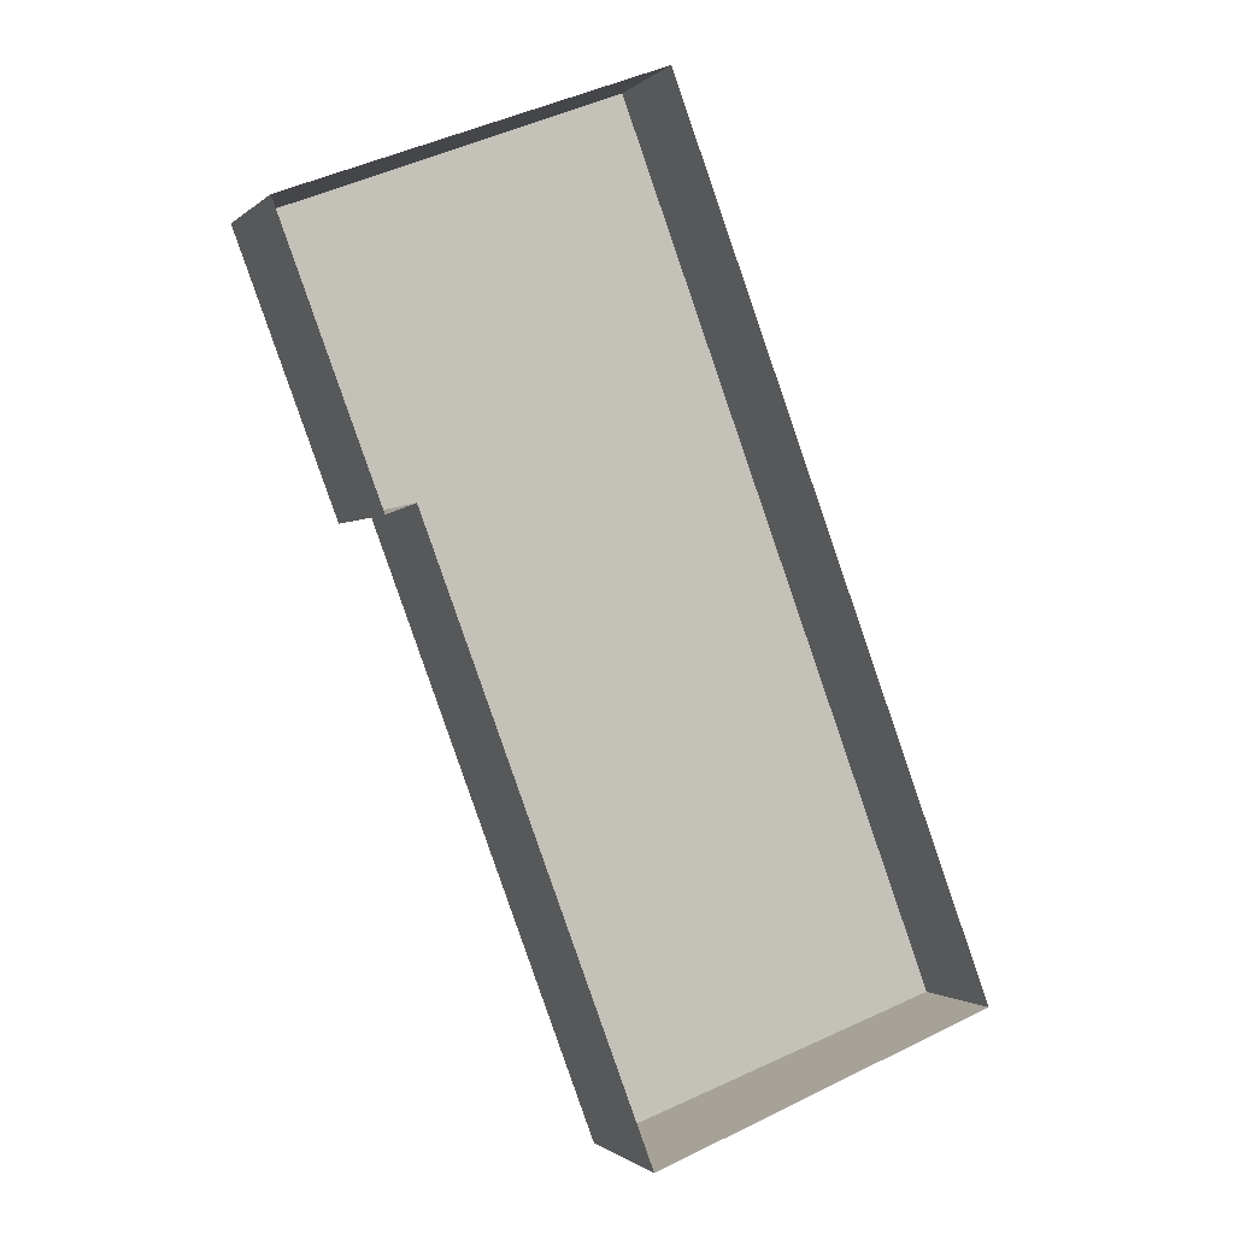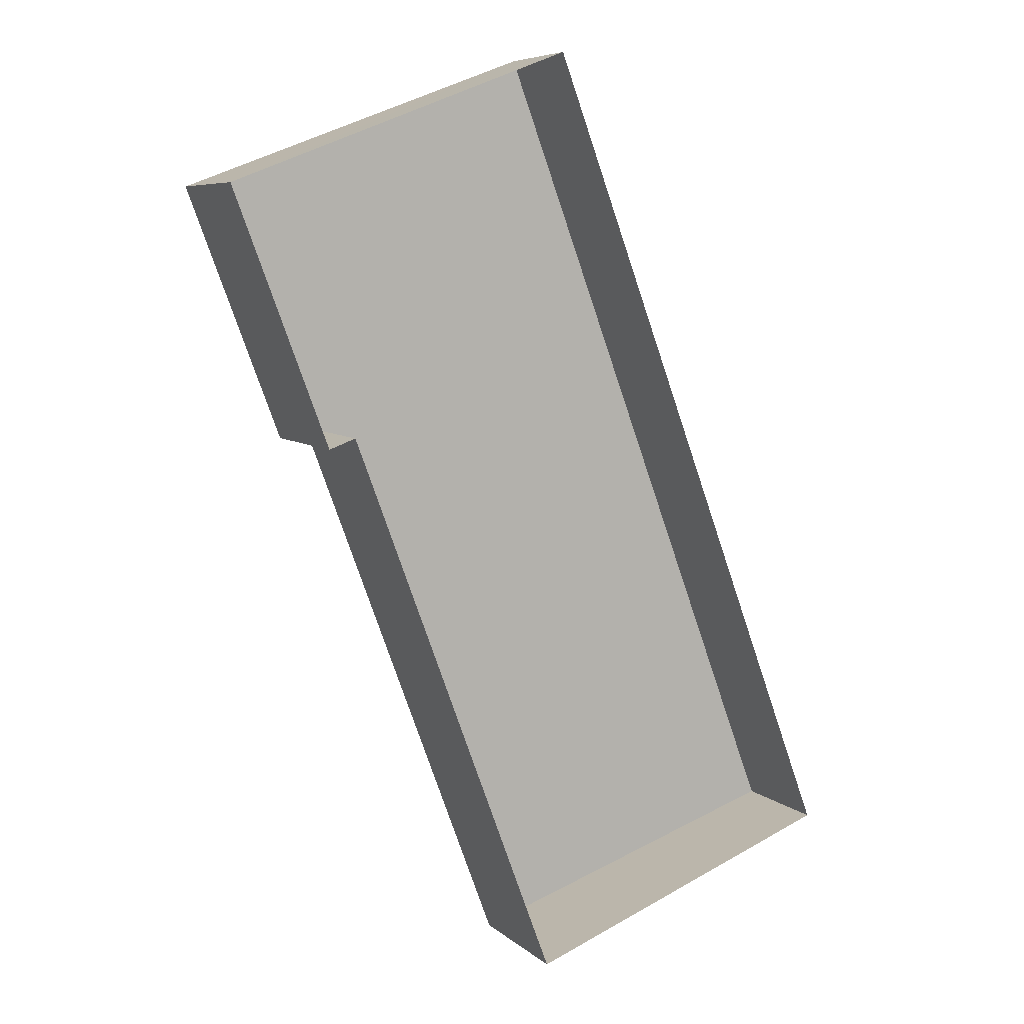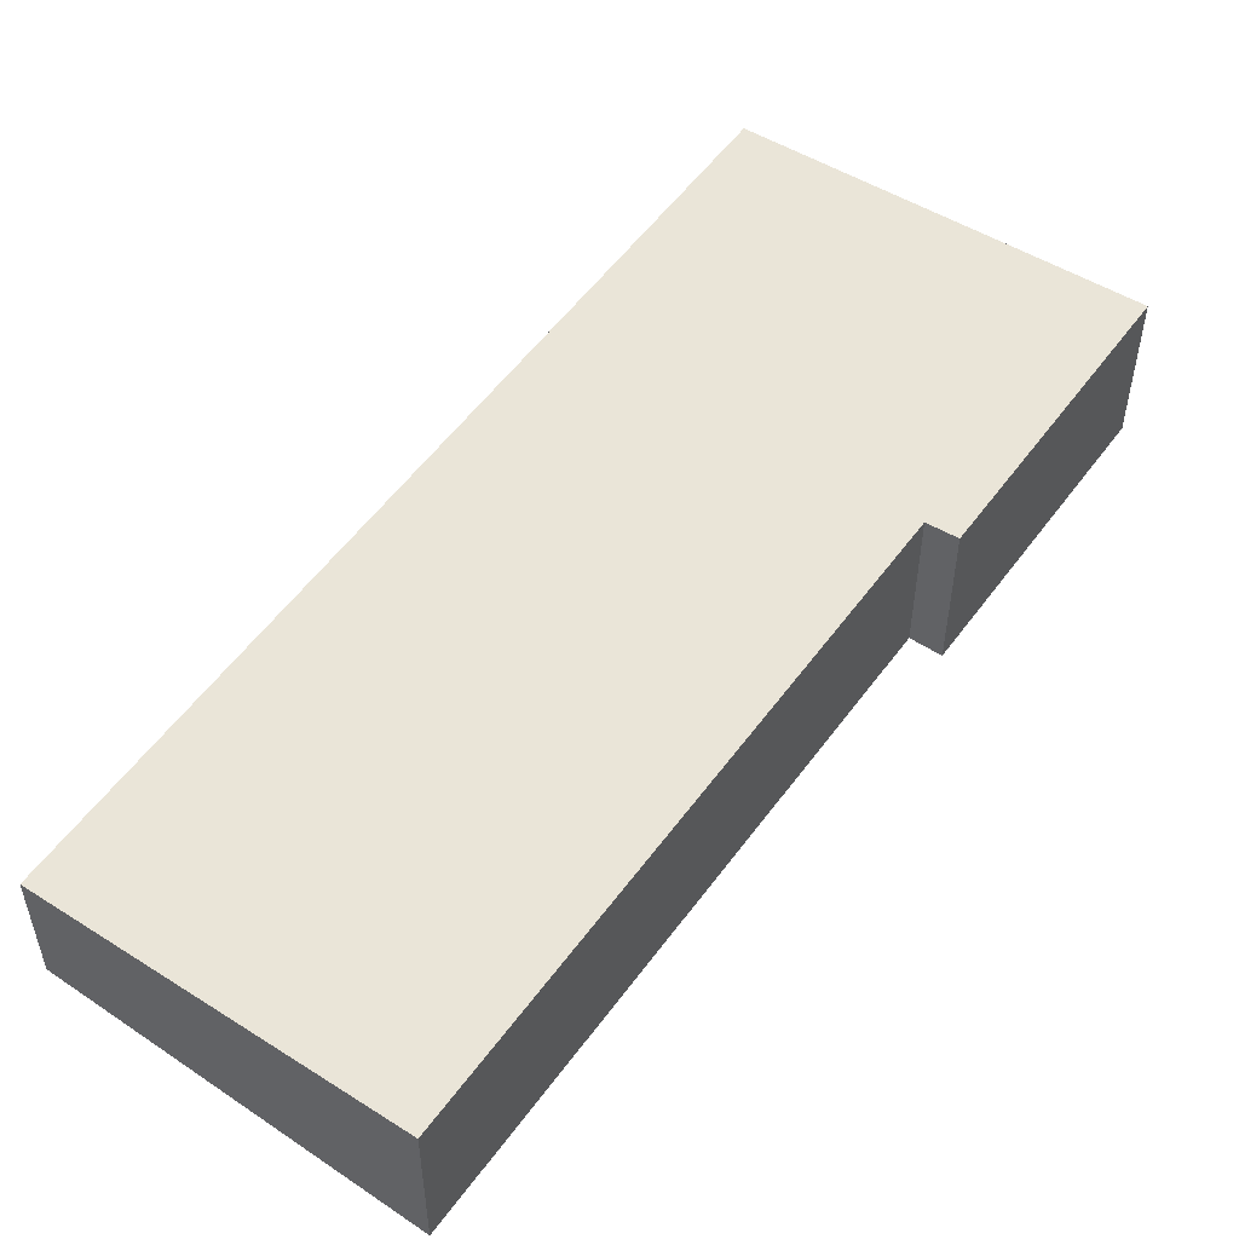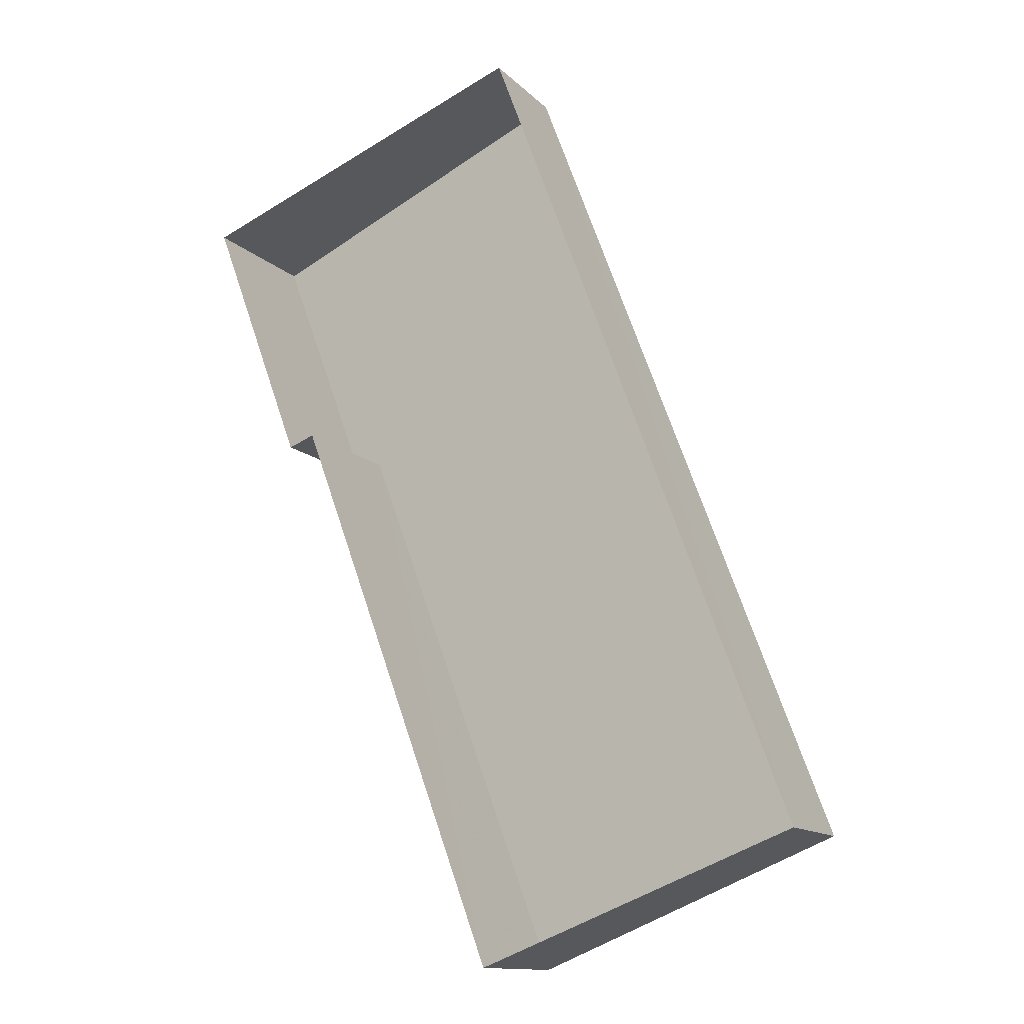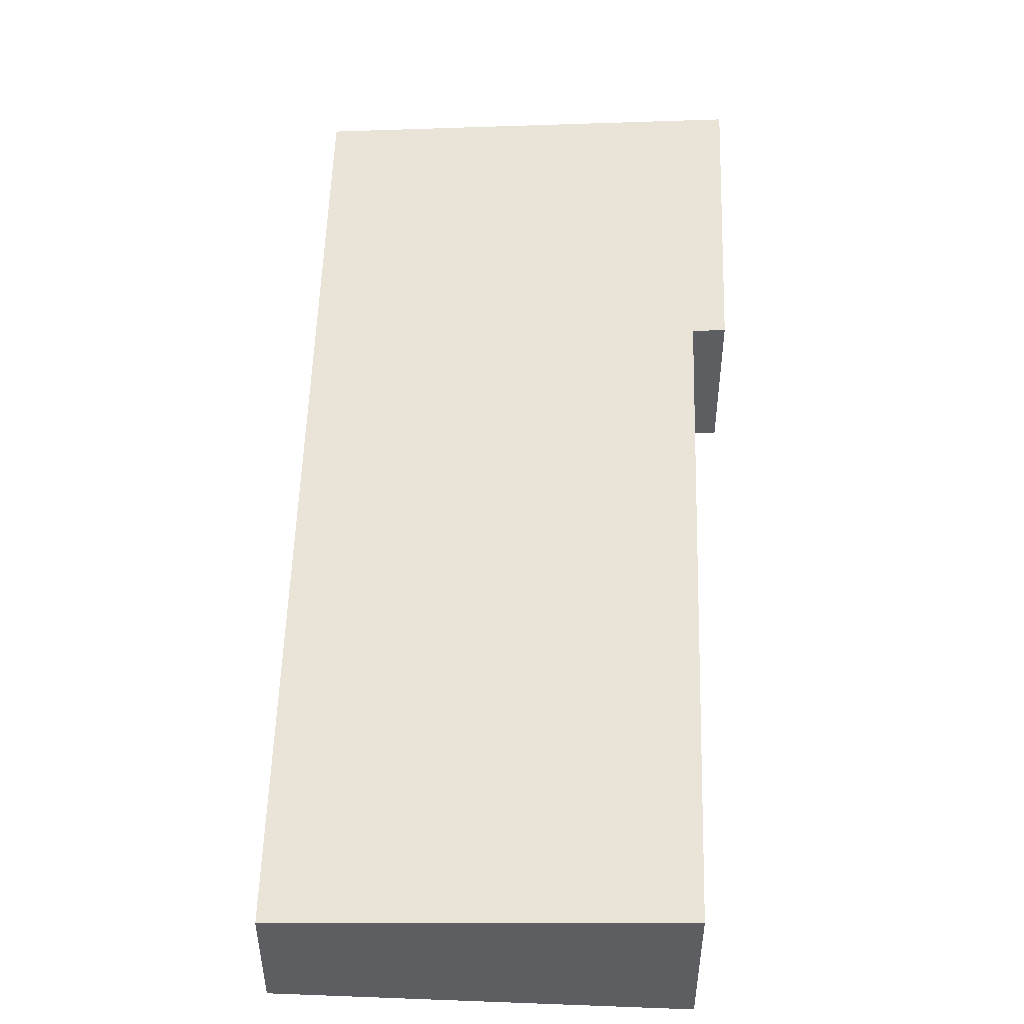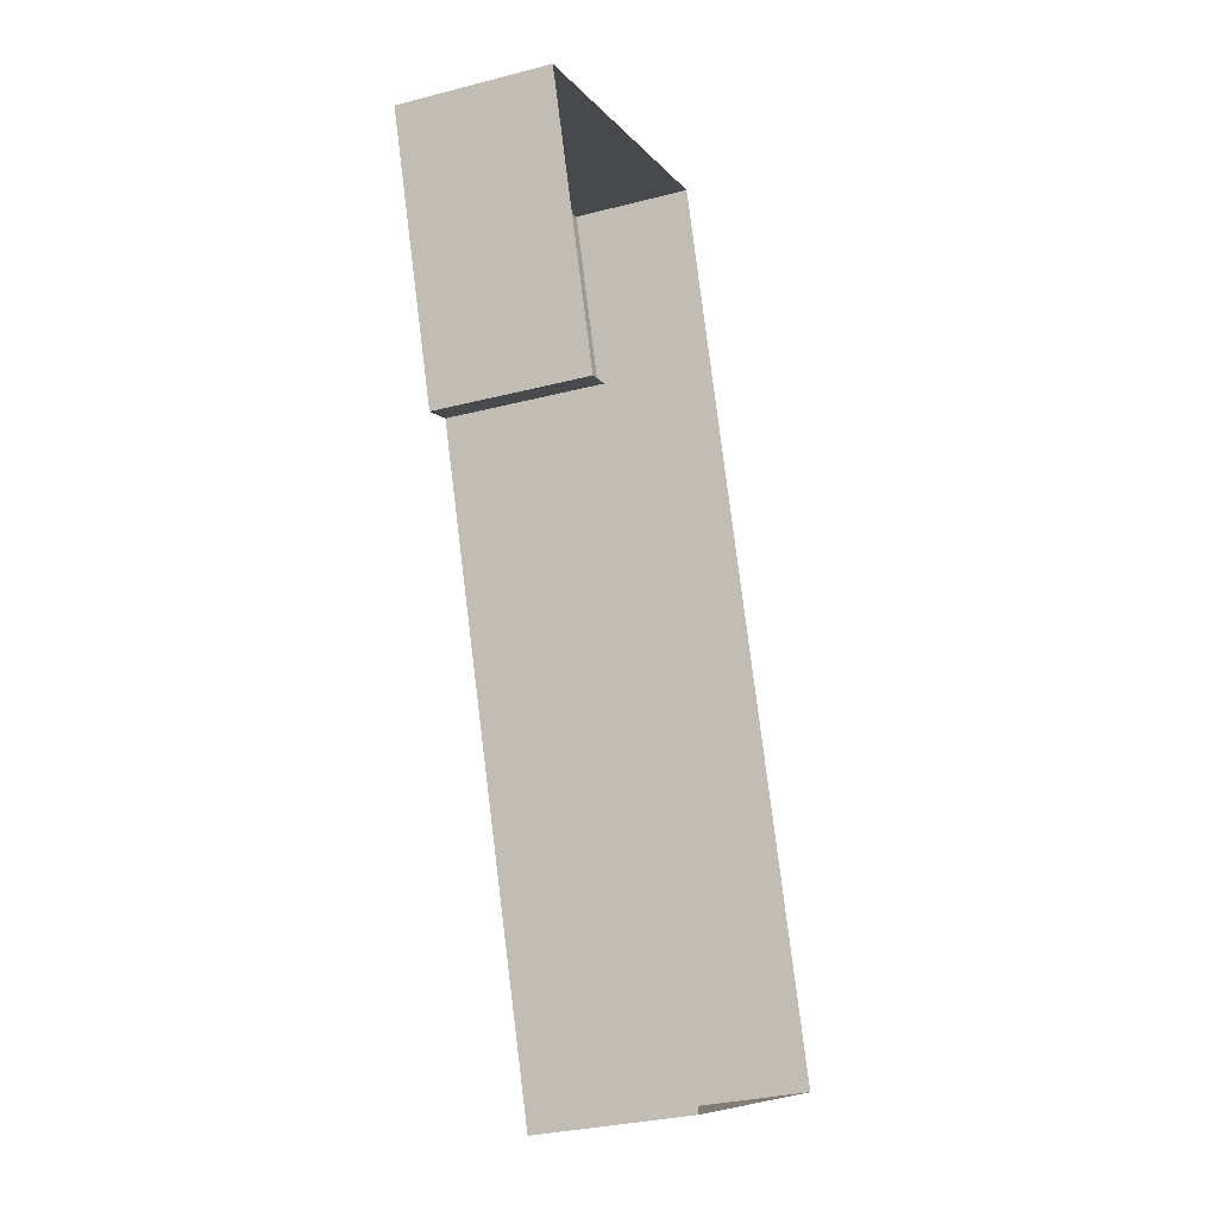
<metadata>
{"format":"obj","ext":"obj","renderer":"f3d","projection":"perspective","resolution":1024,"background":"white","views":[{"elev":-1.1,"azim":159.0,"up":"+Y"},{"elev":6.9,"azim":154.8,"up":"+Y"},{"elev":54.3,"azim":14.9,"up":"+Z"},{"elev":-13.1,"azim":-153.2,"up":"+Y"},{"elev":52.4,"azim":-18.8,"up":"+Z"},{"elev":-30.2,"azim":110.7,"up":"+Y"}]}
</metadata>
<code>
v -2.251e+05 -1.275e+05 14.27
v -2.251e+05 -1.275e+05 14.27
v -2.251e+05 -1.275e+05 14.27
v -2.251e+05 -1.275e+05 14.27
v -2.251e+05 -1.275e+05 14.27
v -2.251e+05 -1.275e+05 14.27
v -2.251e+05 -1.275e+05 19.52
v -2.251e+05 -1.275e+05 19.51
v -2.251e+05 -1.275e+05 19.44
v -2.251e+05 -1.275e+05 19.47
v -2.251e+05 -1.275e+05 18.46
v -2.251e+05 -1.275e+05 18.41
f 1 2 3
f 3 2 4
f 4 2 5
f 2 6 5
f 7 8 9
f 10 9 11
f 11 9 12
f 9 8 12
f 12 3 4
f 12 8 3
f 11 5 6
f 10 11 6
f 9 2 1
f 7 9 1
f 9 6 2
f 9 10 6
f 8 1 3
f 8 7 1
f 12 4 5
f 11 12 5

</code>
